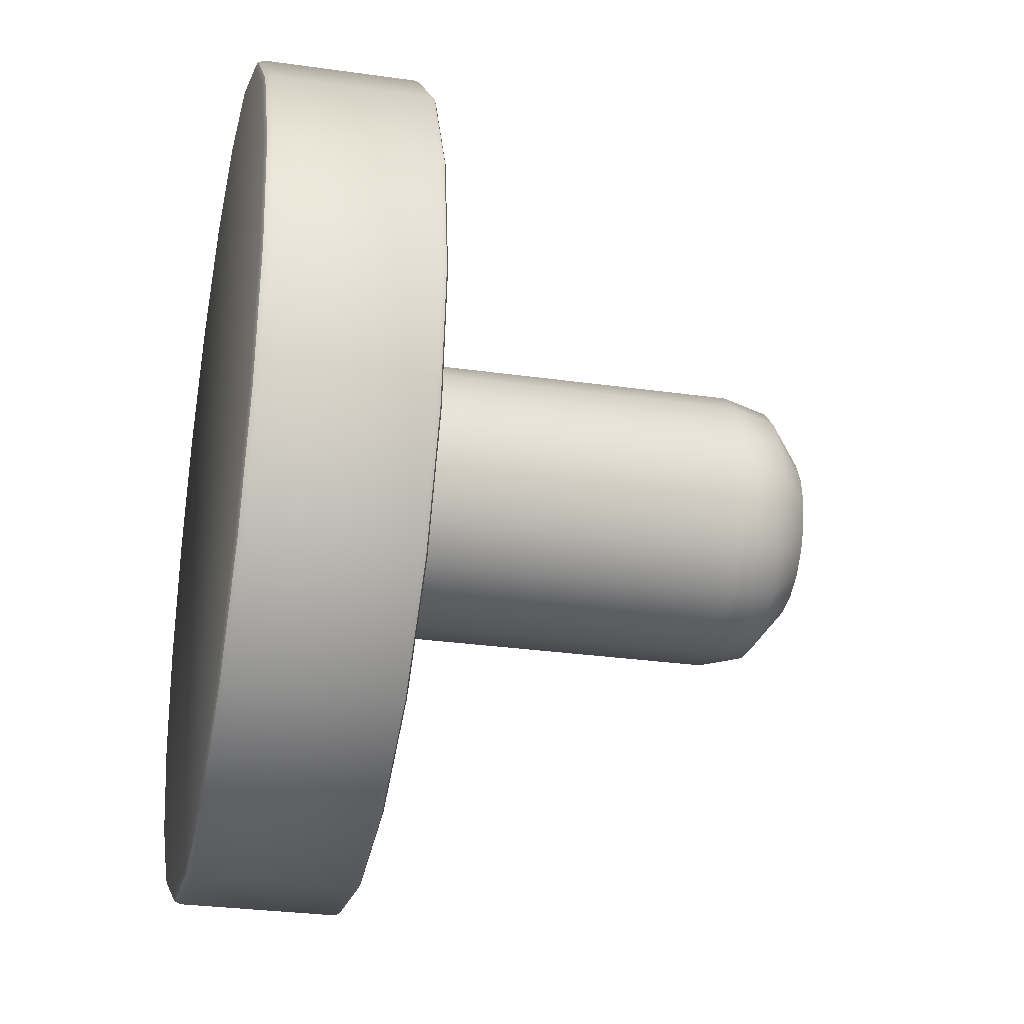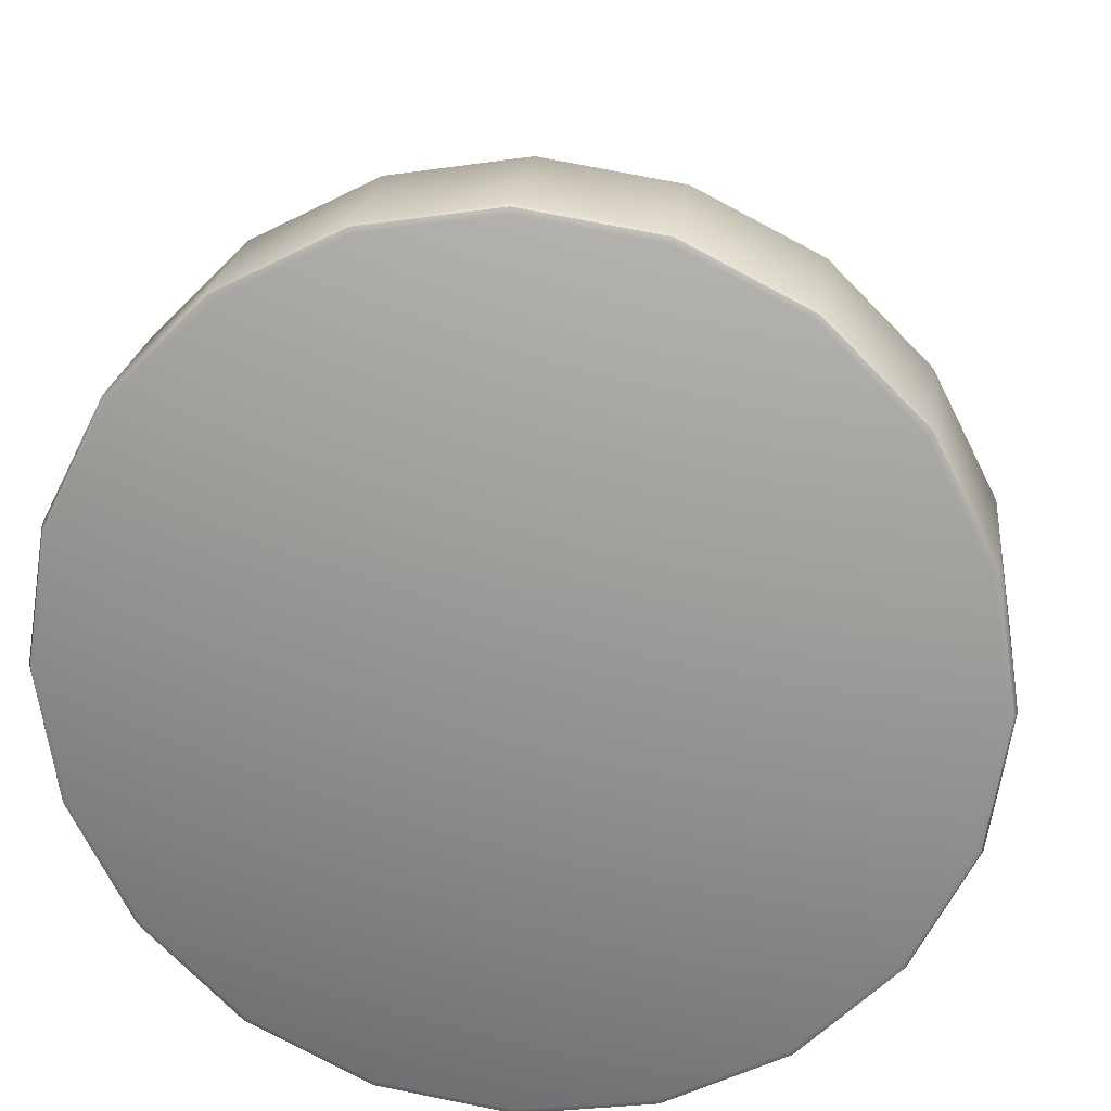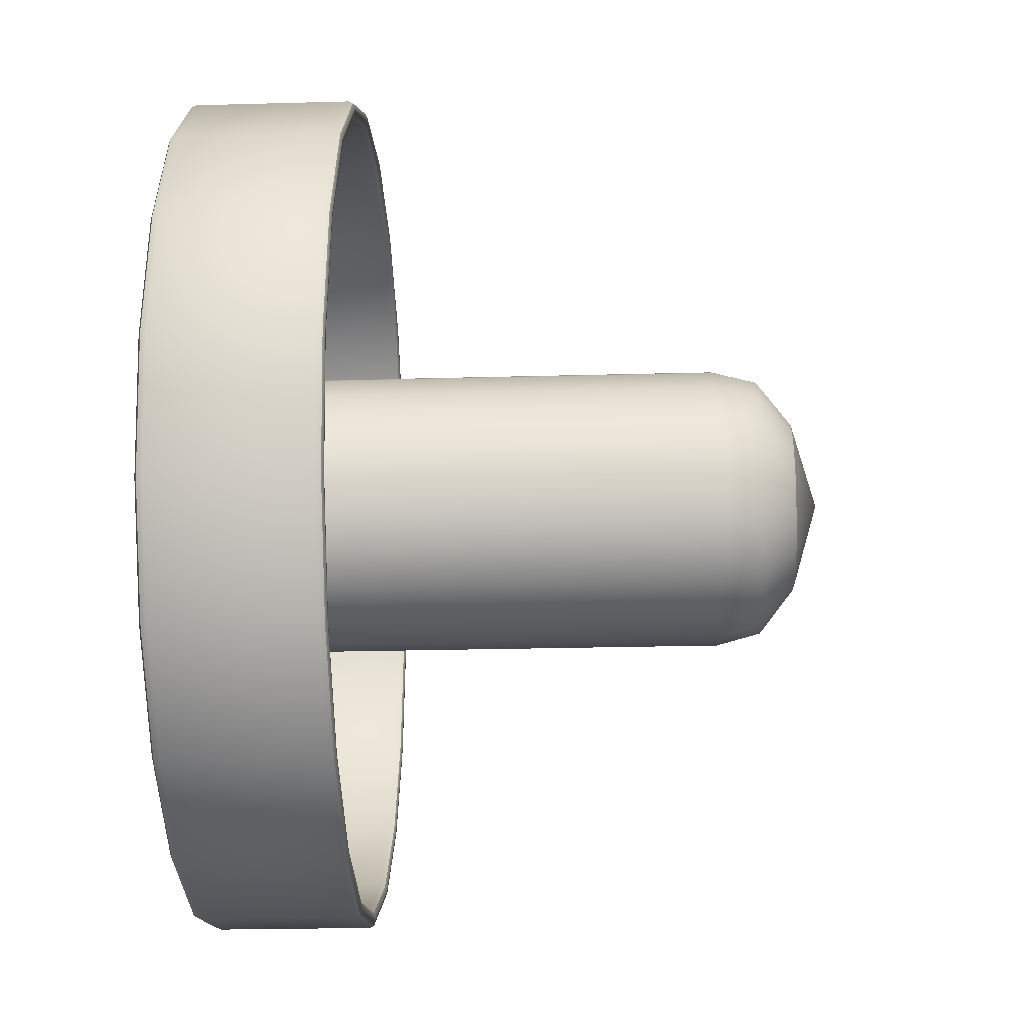
<metadata>
{"format":"obj","ext":"obj","renderer":"f3d","projection":"perspective","resolution":1024,"background":"white","views":[{"elev":-29.2,"azim":78.1,"up":"+Z"},{"elev":21.9,"azim":6.7,"up":"+Z"},{"elev":-23.0,"azim":92.7,"up":"+Z"}]}
</metadata>
<code>
o HockeyPaddle
v 0.1918 1.218 -0.06231
v 0.1631 1.218 -0.1185
v 0 1.277 0
v 0.1185 1.218 -0.1631
v 0.06231 1.218 -0.1918
v 0 1.218 -0.2016
v -0.06231 1.218 -0.1918
v -0.1185 1.218 -0.1631
v -0.1631 1.218 -0.1185
v -0.1918 1.218 -0.06231
v -0.2016 1.218 0
v -0.1918 1.218 0.06231
v -0.1631 1.218 0.1185
v -0.1185 1.218 0.1631
v -0.06231 1.218 0.1918
v 0 1.218 0.2016
v 0.06231 1.218 0.1918
v 0.1185 1.218 0.1631
v 0.1631 1.218 0.1185
v 0.1918 1.218 0.06231
v 0.2016 1.218 0
v 0.317 1.031 -0.103
v 0.2697 1.031 -0.1959
v 0.1959 1.031 -0.2697
v 0.103 1.031 -0.317
v 0 1.031 -0.3333
v -0.103 1.031 -0.317
v -0.1959 1.031 -0.2697
v -0.2697 1.031 -0.1959
v -0.317 1.031 -0.103
v -0.3333 1.031 0
v -0.317 1.031 0.103
v -0.2697 1.031 0.1959
v -0.1959 1.031 0.2697
v -0.103 1.031 0.317
v 0 1.031 0.3333
v 0.103 1.031 0.317
v 0.1959 1.031 0.2697
v 0.2697 1.031 0.1959
v 0.317 1.031 0.103
v 0.3333 1.031 0
v 0.2477 1.135 -0.18
v 0.2912 1.135 -0.09461
v 0.18 1.135 -0.2477
v 0.09461 1.135 -0.2912
v 0 1.135 -0.3062
v -0.09461 1.135 -0.2912
v -0.18 1.135 -0.2477
v -0.2477 1.135 -0.18
v -0.2912 1.135 -0.09461
v -0.3062 1.135 0
v -0.2912 1.135 0.09461
v -0.2477 1.135 0.18
v -0.18 1.135 0.2477
v -0.09461 1.135 0.2912
v 0 1.135 0.3062
v 0.09461 1.135 0.2912
v 0.18 1.135 0.2477
v 0.2477 1.135 0.18
v 0.2912 1.135 0.09461
v 0.3061 1.135 0
v 0.2811 -0.07772 -0.2042
v 0.273 -0.07363 -0.1984
v 0.321 -0.07363 -0.1043
v 0.3305 -0.07772 -0.1074
v 0.2697 -0.06376 -0.1959
v 0.317 -0.06376 -0.103
v 0.9376 0.1965 -0.3047
v 0.7976 0.1965 -0.5795
v 0.7891 0.1965 -0.5733
v 0.9277 0.1965 -0.3014
v 0.5795 0.1965 -0.7976
v 0.5733 0.1965 -0.7891
v 0.3047 0.1965 -0.9376
v 0.3014 0.1965 -0.9277
v 0 0.1965 -0.9859
v 0 0.1965 -0.9754
v -0.3047 0.1965 -0.9376
v -0.3014 0.1965 -0.9277
v -0.5795 0.1965 -0.7976
v -0.5733 0.1965 -0.7891
v -0.7976 0.1965 -0.5795
v -0.7891 0.1965 -0.5733
v -0.9376 0.1965 -0.3047
v -0.9277 0.1965 -0.3014
v -0.9859 0.1965 0
v -0.9754 0.1965 0
v -0.9376 0.1965 0.3047
v -0.9277 0.1965 0.3014
v -0.7976 0.1965 0.5795
v -0.7891 0.1965 0.5733
v -0.5795 0.1965 0.7976
v -0.5733 0.1965 0.7891
v -0.3047 0.1965 0.9376
v -0.3014 0.1965 0.9277
v 0 0.1965 0.9859
v 0 0.1965 0.9754
v 0.3047 0.1965 0.9376
v 0.3014 0.1965 0.9277
v 0.5795 0.1965 0.7976
v 0.5733 0.1965 0.7891
v 0.7976 0.1965 0.5795
v 0.7891 0.1965 0.5733
v 0.9376 0.1965 0.3047
v 0.9277 0.1965 0.3014
v 0.9859 0.1965 0
v 0.9754 0.1965 0
v 0.9142 -0.07772 -0.2971
v 0.7777 -0.07772 -0.565
v 0.565 -0.07772 -0.7777
v 0.2042 -0.07772 -0.2811
v 0.2971 -0.07772 -0.9142
v 0.1074 -0.07772 -0.3305
v 0 -0.07772 -0.9613
v 0 -0.07772 -0.3475
v -0.2971 -0.07772 -0.9142
v -0.1074 -0.07772 -0.3305
v -0.565 -0.07772 -0.7777
v -0.2042 -0.07772 -0.2811
v -0.7777 -0.07772 -0.565
v -0.2811 -0.07772 -0.2042
v -0.9142 -0.07772 -0.2971
v -0.3305 -0.07772 -0.1074
v -0.9613 -0.07772 -0
v -0.3475 -0.07772 -0
v -0.9142 -0.07772 0.2971
v -0.3305 -0.07772 0.1074
v -0.7777 -0.07772 0.565
v -0.2811 -0.07772 0.2042
v -0.565 -0.07772 0.7777
v -0.2042 -0.07772 0.2811
v -0.2971 -0.07772 0.9142
v -0.1074 -0.07772 0.3305
v 0 -0.07772 0.9613
v 0 -0.07772 0.3475
v 0.2971 -0.07772 0.9142
v 0.1074 -0.07772 0.3305
v 0.565 -0.07772 0.7777
v 0.2042 -0.07772 0.2811
v 0.7777 -0.07772 0.565
v 0.2811 -0.07772 0.2042
v 0.9142 -0.07772 0.2971
v 0.3305 -0.07772 0.1074
v 0.9613 -0.07772 -0
v 0.3475 -0.07772 -0
v 0.9142 0.1825 -0.2971
v 0.7777 0.1825 -0.565
v 0.565 0.1825 -0.7777
v 0.1959 -0.06376 -0.2697
v 0.2971 0.1825 -0.9142
v 0.103 -0.06376 -0.317
v 0 0.1825 -0.9613
v 0 -0.06376 -0.3333
v -0.2971 0.1825 -0.9142
v -0.103 -0.06376 -0.317
v -0.565 0.1825 -0.7777
v -0.1959 -0.06376 -0.2697
v -0.7777 0.1825 -0.565
v -0.2697 -0.06376 -0.1959
v -0.9142 0.1825 -0.2971
v -0.317 -0.06376 -0.103
v -0.9613 0.1825 0
v -0.3333 -0.06376 -0
v -0.9142 0.1825 0.2971
v -0.317 -0.06376 0.103
v -0.7777 0.1825 0.565
v -0.2697 -0.06376 0.1959
v -0.565 0.1825 0.7777
v -0.1959 -0.06376 0.2697
v -0.2971 0.1825 0.9142
v -0.103 -0.06376 0.317
v 0 0.1825 0.9613
v 0 -0.06376 0.3333
v 0.2971 0.1825 0.9142
v 0.103 -0.06376 0.317
v 0.565 0.1825 0.7777
v 0.1959 -0.06376 0.2697
v 0.7777 0.1825 0.565
v 0.2697 -0.06376 0.1959
v 0.9142 0.1825 0.2971
v 0.317 -0.06376 0.103
v 0.9613 0.1825 0
v 0.3333 -0.06376 -0
v 0.9511 0.1825 -0.309
v 0.9471 0.1924 -0.3077
v 0.9959 0.1924 0
v 1 0.1825 0
v 0.8057 0.1924 -0.5854
v 0.809 0.1825 -0.5878
v 0.5854 0.1924 -0.8057
v 0.5878 0.1825 -0.809
v 0.3077 0.1924 -0.9471
v 0.309 0.1825 -0.9511
v 0 0.1924 -0.9959
v 0 0.1825 -1
v -0.3077 0.1924 -0.9471
v -0.309 0.1825 -0.9511
v -0.5854 0.1924 -0.8057
v -0.5878 0.1825 -0.809
v -0.8057 0.1924 -0.5854
v -0.809 0.1825 -0.5878
v -0.9471 0.1924 -0.3077
v -0.9511 0.1825 -0.309
v -0.9959 0.1924 0
v -1 0.1825 0
v -0.9471 0.1924 0.3077
v -0.9511 0.1825 0.309
v -0.8057 0.1924 0.5854
v -0.809 0.1825 0.5878
v -0.5854 0.1924 0.8057
v -0.5878 0.1825 0.809
v -0.3077 0.1924 0.9471
v -0.309 0.1825 0.9511
v 0 0.1924 0.9959
v 0 0.1825 1
v 0.3077 0.1924 0.9471
v 0.309 0.1825 0.9511
v 0.5854 0.1924 0.8057
v 0.5878 0.1825 0.809
v 0.8057 0.1924 0.5854
v 0.809 0.1825 0.5878
v 0.9471 0.1924 0.3077
v 0.9511 0.1825 0.309
v 0.9182 0.1924 -0.2983
v 0.9654 0.1924 0
v 0.781 0.1924 -0.5675
v 0.5675 0.1924 -0.781
v 0.2983 0.1924 -0.9182
v 0 0.1924 -0.9654
v -0.2983 0.1924 -0.9182
v -0.5675 0.1924 -0.781
v -0.781 0.1924 -0.5675
v -0.9182 0.1924 -0.2983
v -0.9654 0.1924 0
v -0.9182 0.1924 0.2983
v -0.781 0.1924 0.5675
v -0.5675 0.1924 0.781
v -0.2983 0.1924 0.9182
v 0 0.1924 0.9654
v 0.2983 0.1924 0.9182
v 0.5675 0.1924 0.781
v 0.781 0.1924 0.5675
v 0.9182 0.1924 0.2983
v 0.1984 -0.07363 -0.273
v 0.1043 -0.07363 -0.321
v 0 -0.07363 -0.3375
v -0.1043 -0.07363 -0.321
v -0.1984 -0.07363 -0.273
v -0.273 -0.07363 -0.1984
v -0.321 -0.07363 -0.1043
v -0.3375 -0.07363 -0
v -0.321 -0.07363 0.1043
v -0.273 -0.07363 0.1984
v -0.1984 -0.07363 0.273
v -0.1043 -0.07363 0.321
v 0 -0.07363 0.3375
v 0.1043 -0.07363 0.321
v 0.1984 -0.07363 0.273
v 0.273 -0.07363 0.1984
v 0.321 -0.07363 0.1043
v 0.3375 -0.07363 -0
v 0 -0.1965 -0
v 0.7935 -0.1965 -0.5765
v 0.9328 -0.1965 -0.3031
v 0.5765 -0.1965 -0.7935
v 0.3031 -0.1965 -0.9328
v 0 -0.1965 -0.9808
v -0.3031 -0.1965 -0.9328
v -0.5765 -0.1965 -0.7935
v -0.7935 -0.1965 -0.5765
v -0.9328 -0.1965 -0.3031
v -0.9808 -0.1965 -0
v -0.9328 -0.1965 0.3031
v -0.7935 -0.1965 0.5765
v -0.5765 -0.1965 0.7935
v -0.3031 -0.1965 0.9328
v 0 -0.1965 0.9808
v 0.3031 -0.1965 0.9328
v 0.5765 -0.1965 0.7935
v 0.7935 -0.1965 0.5765
v 0.9328 -0.1965 0.3031
v 0.9808 -0.1965 -0
v 0.9511 -0.1775 -0.309
v 0.809 -0.1775 -0.5878
v 0.5878 -0.1775 -0.809
v 0.309 -0.1775 -0.9511
v 0 -0.1775 -1
v -0.309 -0.1775 -0.9511
v -0.5878 -0.1775 -0.809
v -0.809 -0.1775 -0.5878
v -0.9511 -0.1775 -0.309
v -1 -0.1775 -0
v -0.9511 -0.1775 0.309
v -0.809 -0.1775 0.5878
v -0.5878 -0.1775 0.809
v -0.309 -0.1775 0.9511
v 0 -0.1775 1
v 0.309 -0.1775 0.9511
v 0.5878 -0.1775 0.809
v 0.809 -0.1775 0.5878
v 0.9511 -0.1775 0.309
v 1 -0.1775 -0
v 0.9457 -0.1909 -0.3073
v 0.9944 -0.1909 -0
v 0.8045 -0.1909 -0.5845
v 0.5845 -0.1909 -0.8045
v 0.3073 -0.1909 -0.9457
v 0 -0.1909 -0.9944
v -0.3073 -0.1909 -0.9457
v -0.5845 -0.1909 -0.8045
v -0.8045 -0.1909 -0.5845
v -0.9457 -0.1909 -0.3073
v -0.9944 -0.1909 -0
v -0.9457 -0.1909 0.3073
v -0.8045 -0.1909 0.5845
v -0.5845 -0.1909 0.8045
v -0.3073 -0.1909 0.9457
v 0 -0.1909 0.9944
v 0.3073 -0.1909 0.9457
v 0.5845 -0.1909 0.8045
v 0.8045 -0.1909 0.5845
v 0.9457 -0.1909 0.3073
v 0.1918 1.218 -0.06231
v 0.1631 1.218 -0.1185
v 0.1185 1.218 -0.1631
v 0.06231 1.218 -0.1918
v 0 1.218 -0.2016
v -0.06231 1.218 -0.1918
v -0.1185 1.218 -0.1631
v -0.1631 1.218 -0.1185
v -0.1918 1.218 -0.06231
v -0.2016 1.218 0
v -0.1918 1.218 0.06231
v -0.1631 1.218 0.1185
v -0.1185 1.218 0.1631
v -0.06231 1.218 0.1918
v 0 1.218 0.2016
v 0.06231 1.218 0.1918
v 0.1185 1.218 0.1631
v 0.1631 1.218 0.1185
v 0.1918 1.218 0.06231
v 0.2016 1.218 0
v 0.273 -0.07363 -0.1984
v 0.321 -0.07363 -0.1043
v 0.9142 -0.07772 -0.2971
v 0.7777 -0.07772 -0.565
v 0.565 -0.07772 -0.7777
v 0.2971 -0.07772 -0.9142
v 0 -0.07772 -0.9613
v -0.2971 -0.07772 -0.9142
v -0.565 -0.07772 -0.7777
v -0.7777 -0.07772 -0.565
v -0.9142 -0.07772 -0.2971
v -0.9613 -0.07772 -0
v -0.9142 -0.07772 0.2971
v -0.7777 -0.07772 0.565
v -0.565 -0.07772 0.7777
v -0.2971 -0.07772 0.9142
v 0 -0.07772 0.9613
v 0.2971 -0.07772 0.9142
v 0.565 -0.07772 0.7777
v 0.7777 -0.07772 0.565
v 0.9142 -0.07772 0.2971
v 0.9613 -0.07772 -0
v 0.9471 0.1924 -0.3077
v 0.9959 0.1924 0
v 0.8057 0.1924 -0.5854
v 0.5854 0.1924 -0.8057
v 0.3077 0.1924 -0.9471
v 0 0.1924 -0.9959
v -0.3077 0.1924 -0.9471
v -0.5854 0.1924 -0.8057
v -0.8057 0.1924 -0.5854
v -0.9471 0.1924 -0.3077
v -0.9959 0.1924 0
v -0.9471 0.1924 0.3077
v -0.8057 0.1924 0.5854
v -0.5854 0.1924 0.8057
v -0.3077 0.1924 0.9471
v 0 0.1924 0.9959
v 0.3077 0.1924 0.9471
v 0.5854 0.1924 0.8057
v 0.8057 0.1924 0.5854
v 0.9471 0.1924 0.3077
v 0.9182 0.1924 -0.2983
v 0.9654 0.1924 0
v 0.781 0.1924 -0.5675
v 0.5675 0.1924 -0.781
v 0.2983 0.1924 -0.9182
v 0 0.1924 -0.9654
v -0.2983 0.1924 -0.9182
v -0.5675 0.1924 -0.781
v -0.781 0.1924 -0.5675
v -0.9182 0.1924 -0.2983
v -0.9654 0.1924 0
v -0.9182 0.1924 0.2983
v -0.781 0.1924 0.5675
v -0.5675 0.1924 0.781
v -0.2983 0.1924 0.9182
v 0 0.1924 0.9654
v 0.2983 0.1924 0.9182
v 0.5675 0.1924 0.781
v 0.781 0.1924 0.5675
v 0.9182 0.1924 0.2983
v 0.1984 -0.07363 -0.273
v 0.1043 -0.07363 -0.321
v 0 -0.07363 -0.3375
v -0.1043 -0.07363 -0.321
v -0.1984 -0.07363 -0.273
v -0.273 -0.07363 -0.1984
v -0.321 -0.07363 -0.1043
v -0.3375 -0.07363 -0
v -0.321 -0.07363 0.1043
v -0.273 -0.07363 0.1984
v -0.1984 -0.07363 0.273
v -0.1043 -0.07363 0.321
v 0 -0.07363 0.3375
v 0.1043 -0.07363 0.321
v 0.1984 -0.07363 0.273
v 0.273 -0.07363 0.1984
v 0.321 -0.07363 0.1043
v 0.3375 -0.07363 -0
v 0.9457 -0.1909 -0.3073
v 0.9944 -0.1909 -0
v 0.8045 -0.1909 -0.5845
v 0.5845 -0.1909 -0.8045
v 0.3073 -0.1909 -0.9457
v 0 -0.1909 -0.9944
v -0.3073 -0.1909 -0.9457
v -0.5845 -0.1909 -0.8045
v -0.8045 -0.1909 -0.5845
v -0.9457 -0.1909 -0.3073
v -0.9944 -0.1909 -0
v -0.9457 -0.1909 0.3073
v -0.8045 -0.1909 0.5845
v -0.5845 -0.1909 0.8045
v -0.3073 -0.1909 0.9457
v 0 -0.1909 0.9944
v 0.3073 -0.1909 0.9457
v 0.5845 -0.1909 0.8045
v 0.8045 -0.1909 0.5845
v 0.9457 -0.1909 0.3073
f 323 324 3
f 324 325 3
f 325 326 3
f 326 327 3
f 327 328 3
f 328 329 3
f 329 330 3
f 330 331 3
f 331 332 3
f 332 333 3
f 333 334 3
f 334 335 3
f 335 336 3
f 336 337 3
f 337 338 3
f 338 339 3
f 339 340 3
f 340 341 3
f 341 342 3
f 342 323 3
f 22 23 42 43
f 23 24 44 42
f 24 25 45 44
f 25 26 46 45
f 26 27 47 46
f 27 28 48 47
f 28 29 49 48
f 29 30 50 49
f 30 31 51 50
f 31 32 52 51
f 32 33 53 52
f 33 34 54 53
f 34 35 55 54
f 35 36 56 55
f 36 37 57 56
f 37 38 58 57
f 38 39 59 58
f 39 40 60 59
f 40 41 61 60
f 41 22 43 61
f 43 42 2 1
f 42 44 4 2
f 44 45 5 4
f 45 46 6 5
f 46 47 7 6
f 47 48 8 7
f 48 49 9 8
f 49 50 10 9
f 50 51 11 10
f 51 52 12 11
f 52 53 13 12
f 53 54 14 13
f 54 55 15 14
f 55 56 16 15
f 56 57 17 16
f 57 58 18 17
f 58 59 19 18
f 59 60 20 19
f 60 61 21 20
f 61 43 1 21
f 62 343 344 65
f 63 66 67 64
f 68 69 70 71
f 69 72 73 70
f 72 74 75 73
f 74 76 77 75
f 76 78 79 77
f 78 80 81 79
f 80 82 83 81
f 82 84 85 83
f 84 86 87 85
f 86 88 89 87
f 88 90 91 89
f 90 92 93 91
f 92 94 95 93
f 94 96 97 95
f 96 98 99 97
f 98 100 101 99
f 100 102 103 101
f 102 104 105 103
f 104 106 107 105
f 106 68 71 107
f 345 346 62 65
f 346 347 111 62
f 347 348 113 111
f 348 349 115 113
f 349 350 117 115
f 350 351 119 117
f 351 352 121 119
f 352 353 123 121
f 353 354 125 123
f 354 355 127 125
f 355 356 129 127
f 356 357 131 129
f 357 358 133 131
f 358 359 135 133
f 359 360 137 135
f 360 361 139 137
f 361 362 141 139
f 362 363 143 141
f 363 364 145 143
f 364 345 65 145
f 146 147 109 108
f 23 22 67 66
f 147 148 110 109
f 24 23 66 149
f 148 150 112 110
f 25 24 149 151
f 150 152 114 112
f 26 25 151 153
f 152 154 116 114
f 27 26 153 155
f 154 156 118 116
f 28 27 155 157
f 156 158 120 118
f 29 28 157 159
f 158 160 122 120
f 30 29 159 161
f 160 162 124 122
f 31 30 161 163
f 162 164 126 124
f 32 31 163 165
f 164 166 128 126
f 33 32 165 167
f 166 168 130 128
f 34 33 167 169
f 168 170 132 130
f 35 34 169 171
f 170 172 134 132
f 36 35 171 173
f 172 174 136 134
f 37 36 173 175
f 174 176 138 136
f 38 37 175 177
f 176 178 140 138
f 39 38 177 179
f 178 180 142 140
f 40 39 179 181
f 180 182 144 142
f 41 40 181 183
f 182 146 108 144
f 22 41 183 67
f 184 365 366 187
f 185 68 106 186
f 68 185 367 69
f 365 184 189 188
f 69 367 368 72
f 188 189 191 190
f 72 368 369 74
f 190 191 193 192
f 74 369 370 76
f 192 193 195 194
f 76 370 371 78
f 194 195 197 196
f 78 371 372 80
f 196 197 199 198
f 80 372 373 82
f 198 199 201 200
f 82 373 374 84
f 200 201 203 202
f 84 374 375 86
f 202 203 205 204
f 86 375 376 88
f 204 205 207 206
f 88 376 377 90
f 206 207 209 208
f 90 377 378 92
f 208 209 211 210
f 92 378 379 94
f 210 211 213 212
f 94 379 380 96
f 212 213 215 214
f 96 380 381 98
f 214 215 217 216
f 98 381 382 100
f 216 217 219 218
f 100 382 383 102
f 218 219 221 220
f 102 383 384 104
f 220 221 223 222
f 104 384 186 106
f 222 223 187 366
f 71 385 386 107
f 224 146 182 225
f 146 224 387 147
f 385 71 70 226
f 147 387 388 148
f 226 70 73 227
f 148 388 389 150
f 227 73 75 228
f 150 389 390 152
f 228 75 77 229
f 152 390 391 154
f 229 77 79 230
f 154 391 392 156
f 230 79 81 231
f 156 392 393 158
f 231 81 83 232
f 158 393 394 160
f 232 83 85 233
f 160 394 395 162
f 233 85 87 234
f 162 395 396 164
f 234 87 89 235
f 164 396 397 166
f 235 89 91 236
f 166 397 398 168
f 236 91 93 237
f 168 398 399 170
f 237 93 95 238
f 170 399 400 172
f 238 95 97 239
f 172 400 401 174
f 239 97 99 240
f 174 401 402 176
f 240 99 101 241
f 176 402 403 178
f 241 101 103 242
f 178 403 404 180
f 242 103 105 243
f 180 404 225 182
f 243 105 107 386
f 66 63 405 149
f 343 62 111 244
f 149 405 406 151
f 244 111 113 245
f 151 406 407 153
f 245 113 115 246
f 153 407 408 155
f 246 115 117 247
f 155 408 409 157
f 247 117 119 248
f 157 409 410 159
f 248 119 121 249
f 159 410 411 161
f 249 121 123 250
f 161 411 412 163
f 250 123 125 251
f 163 412 413 165
f 251 125 127 252
f 165 413 414 167
f 252 127 129 253
f 167 414 415 169
f 253 129 131 254
f 169 415 416 171
f 254 131 133 255
f 171 416 417 173
f 255 133 135 256
f 173 417 418 175
f 256 135 137 257
f 175 418 419 177
f 257 137 139 258
f 177 419 420 179
f 258 139 141 259
f 179 420 421 181
f 259 141 143 260
f 181 421 422 183
f 260 143 145 261
f 65 344 261 145
f 64 67 183 422
f 262 263 264
f 262 265 263
f 262 266 265
f 262 267 266
f 262 268 267
f 262 269 268
f 262 270 269
f 262 271 270
f 262 272 271
f 262 273 272
f 262 274 273
f 262 275 274
f 262 276 275
f 262 277 276
f 262 278 277
f 262 279 278
f 262 280 279
f 262 281 280
f 262 282 281
f 262 264 282
f 283 284 189 184
f 284 285 191 189
f 285 286 193 191
f 286 287 195 193
f 287 288 197 195
f 288 289 199 197
f 289 290 201 199
f 290 291 203 201
f 291 292 205 203
f 292 293 207 205
f 293 294 209 207
f 294 295 211 209
f 295 296 213 211
f 296 297 215 213
f 297 298 217 215
f 298 299 219 217
f 299 300 221 219
f 300 301 223 221
f 301 302 187 223
f 302 283 184 187
f 264 423 424 282
f 303 283 302 304
f 283 303 425 284
f 423 264 263 305
f 284 425 426 285
f 305 263 265 306
f 285 426 427 286
f 306 265 266 307
f 286 427 428 287
f 307 266 267 308
f 287 428 429 288
f 308 267 268 309
f 288 429 430 289
f 309 268 269 310
f 289 430 431 290
f 310 269 270 311
f 290 431 432 291
f 311 270 271 312
f 291 432 433 292
f 312 271 272 313
f 292 433 434 293
f 313 272 273 314
f 293 434 435 294
f 314 273 274 315
f 294 435 436 295
f 315 274 275 316
f 295 436 437 296
f 316 275 276 317
f 296 437 438 297
f 317 276 277 318
f 297 438 439 298
f 318 277 278 319
f 298 439 440 299
f 319 278 279 320
f 299 440 441 300
f 320 279 280 321
f 300 441 442 301
f 321 280 281 322
f 301 442 304 302
f 322 281 282 424

</code>
